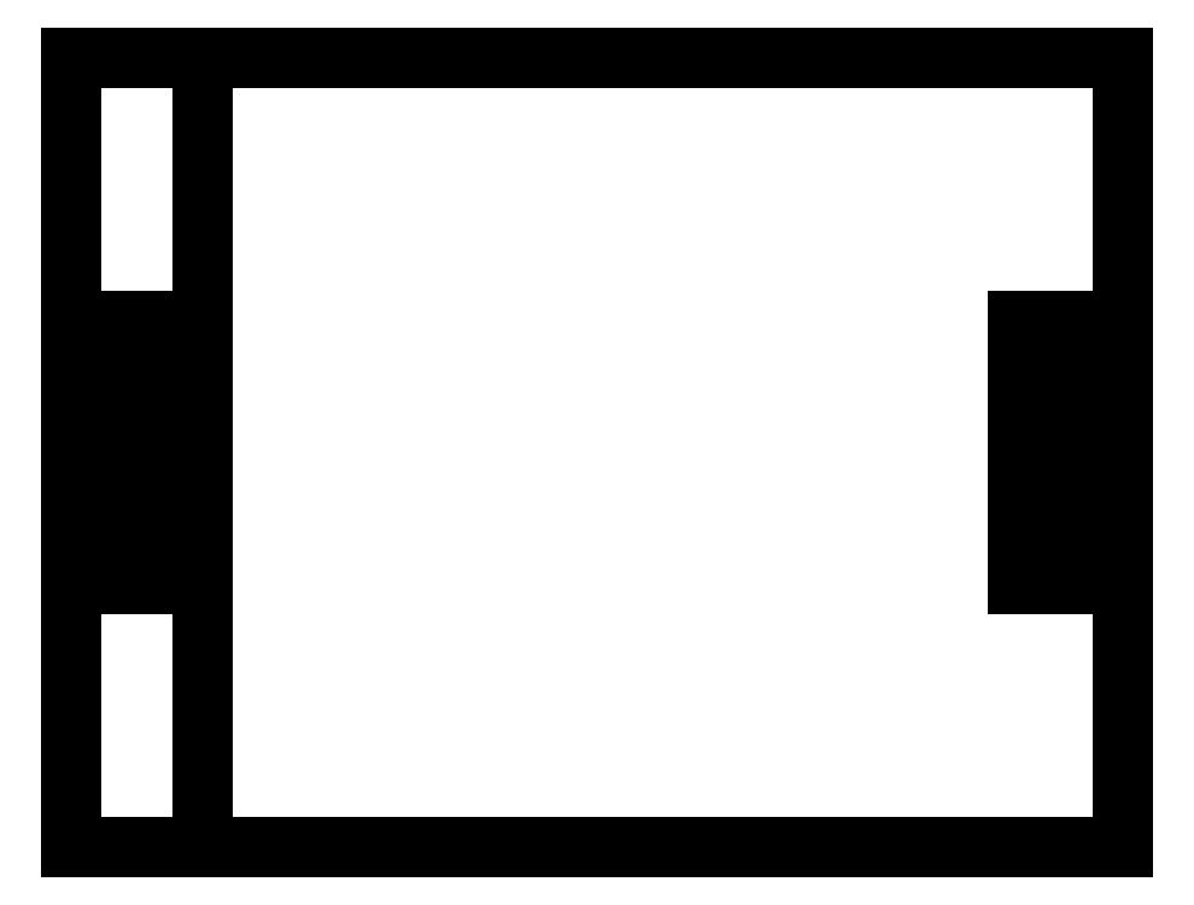
<metadata>
{"format":"dxf","ext":"dxf","renderer":"ezdxf+matplotlib","layout":"modelspace","background":"white","min_lineweight":24,"dpi":150}
</metadata>
<code>
0
SECTION
2
ENTITIES
0
LWPOLYLINE
8
0
90
4
70
1
43
0
10
-90
20
6
10
-85
20
6
10
-85
20
36
10
-90
20
36
0
LWPOLYLINE
8
0
90
4
70
1
43
0
10
-90
20
36
10
-50
20
36
10
-50
20
6
10
-90
20
6
0
LINE
8
0
10
-90
20
21
30
0
11
-90
21
26
31
0
0
LWPOLYLINE
8
0
90
8
70
1
43
0
10
-90
20
26
10
-88
20
26
10
-86
20
26
10
-86
20
16
10
-88
20
16
10
-88
20
26
10
-88
20
16
10
-90
20
16
0
LINE
8
0
10
-50
20
21
30
0
11
-50
21
26
31
0
0
LWPOLYLINE
8
0
90
8
70
1
43
0
10
-50
20
26
10
-52
20
26
10
-54
20
26
10
-54
20
16
10
-52
20
16
10
-52
20
26
10
-52
20
16
10
-50
20
16
0
ENDSEC
0
EOF

</code>
